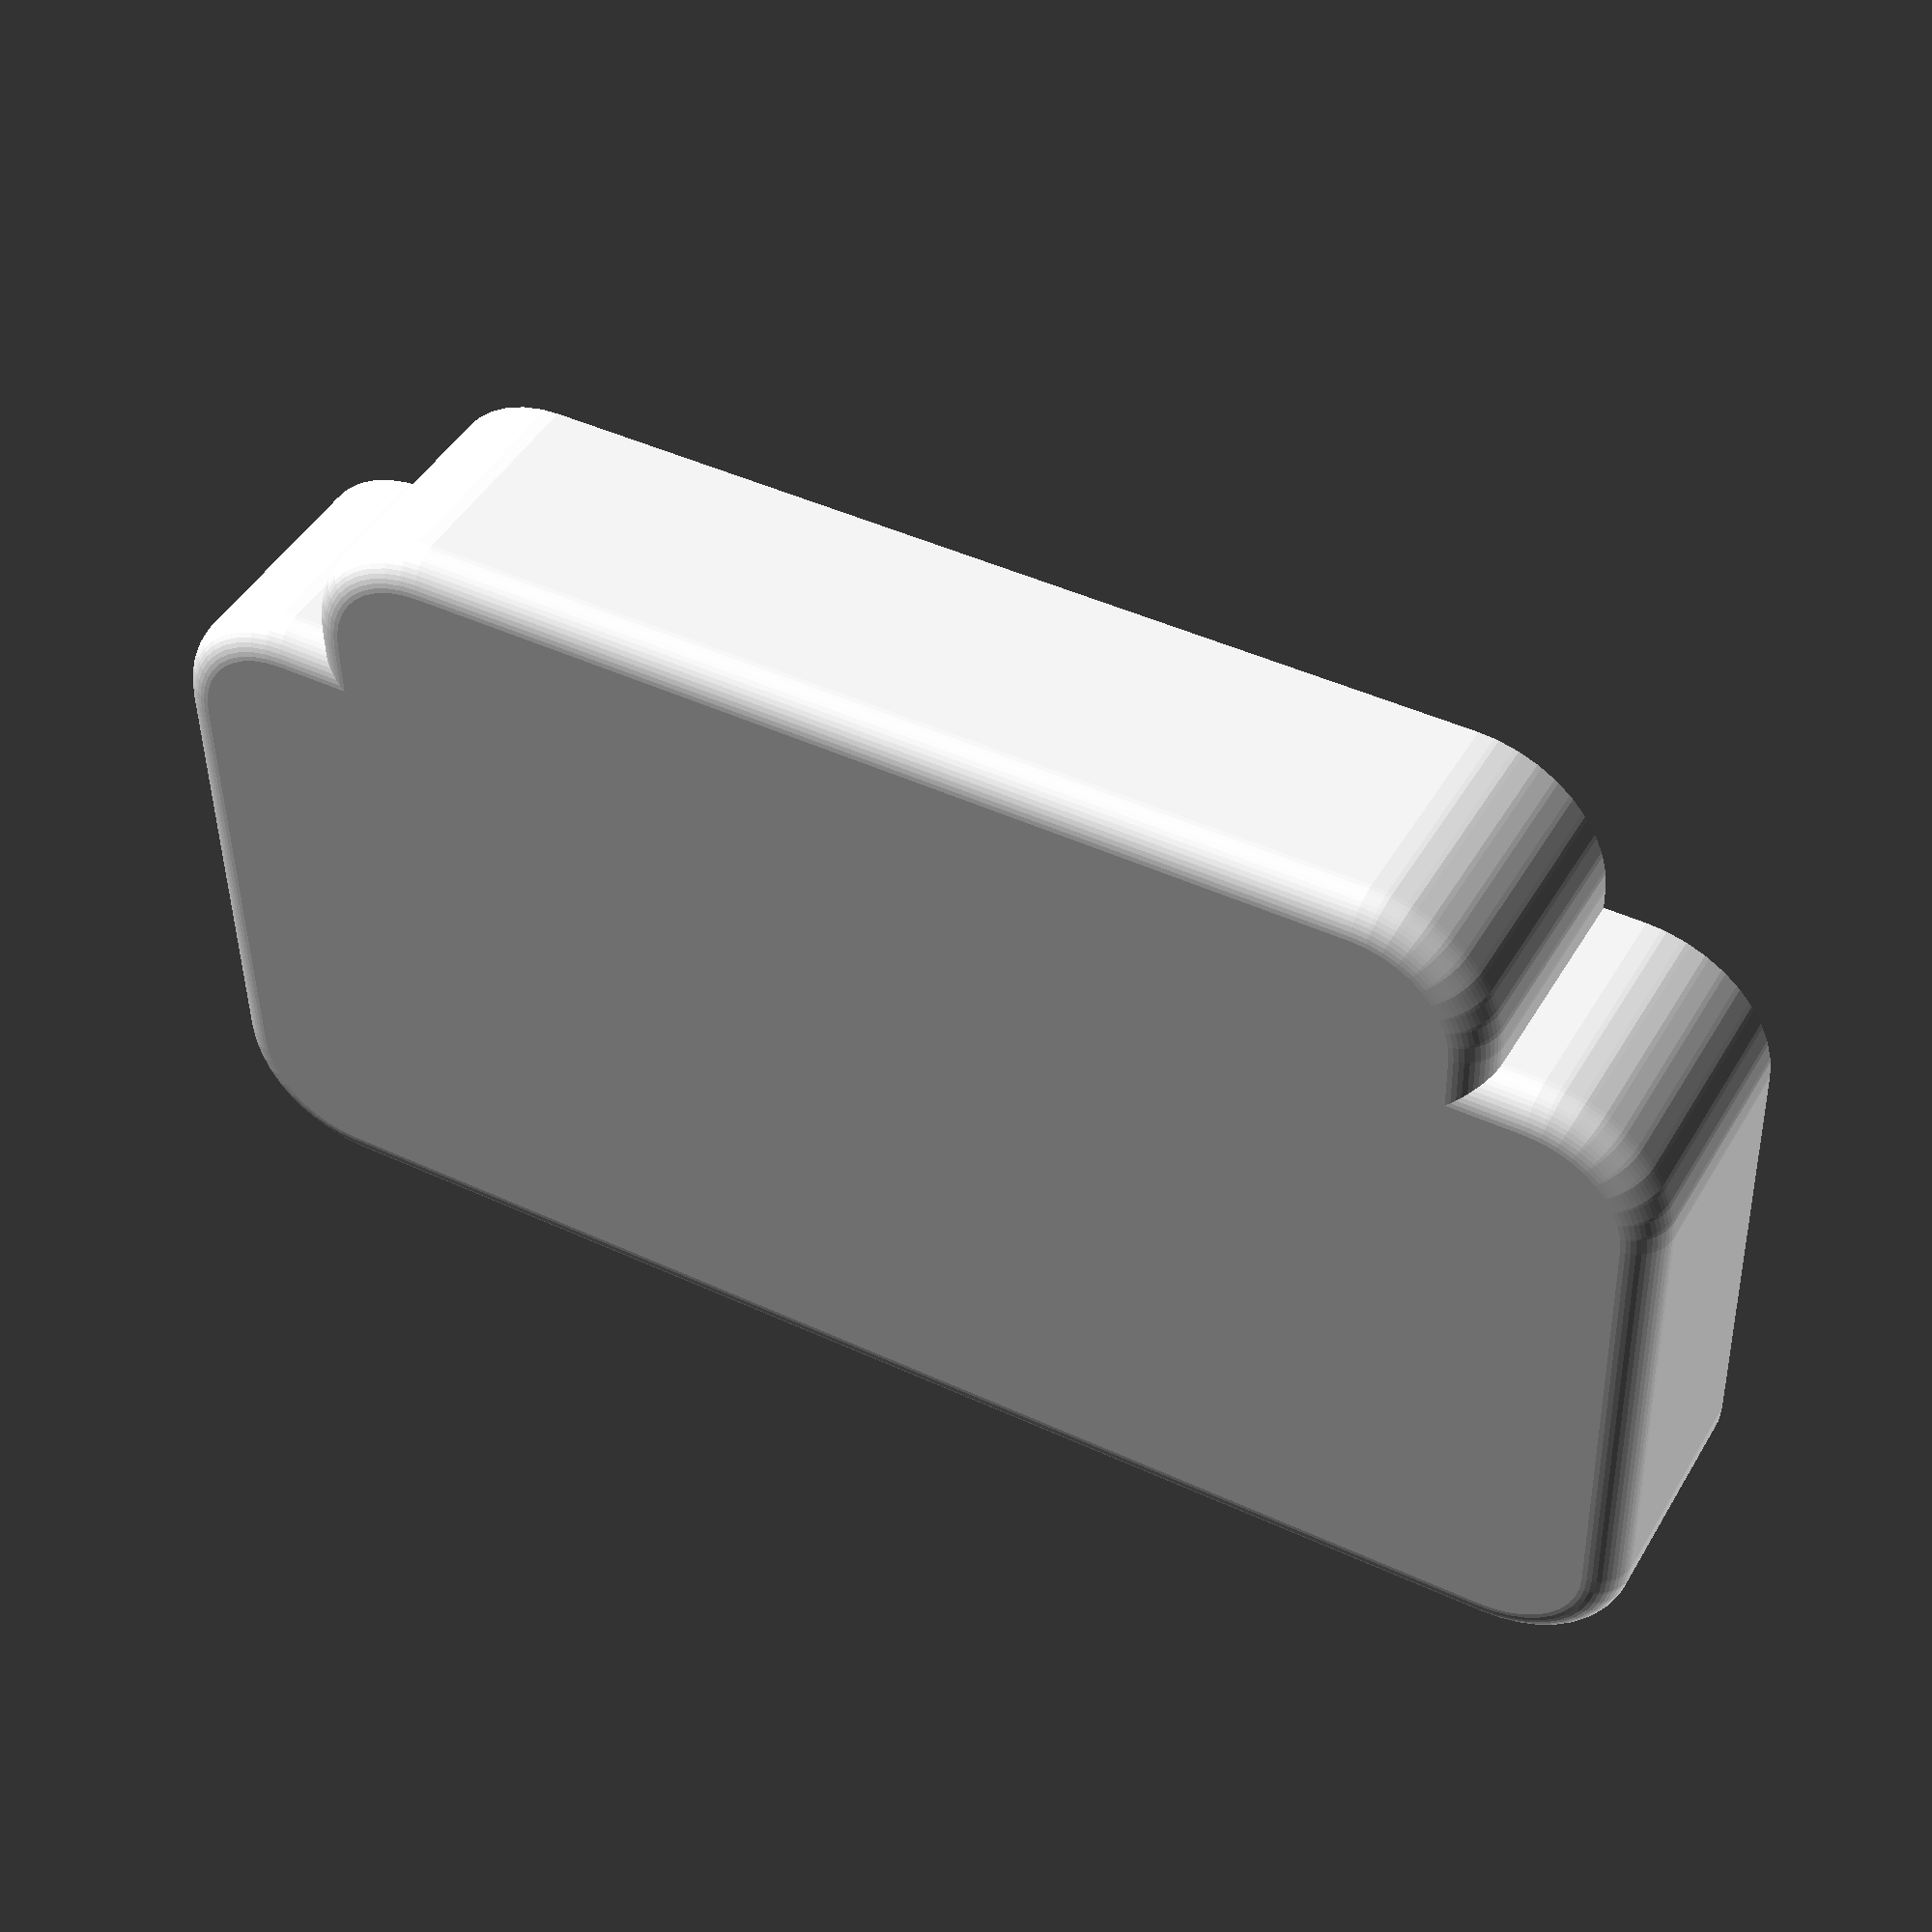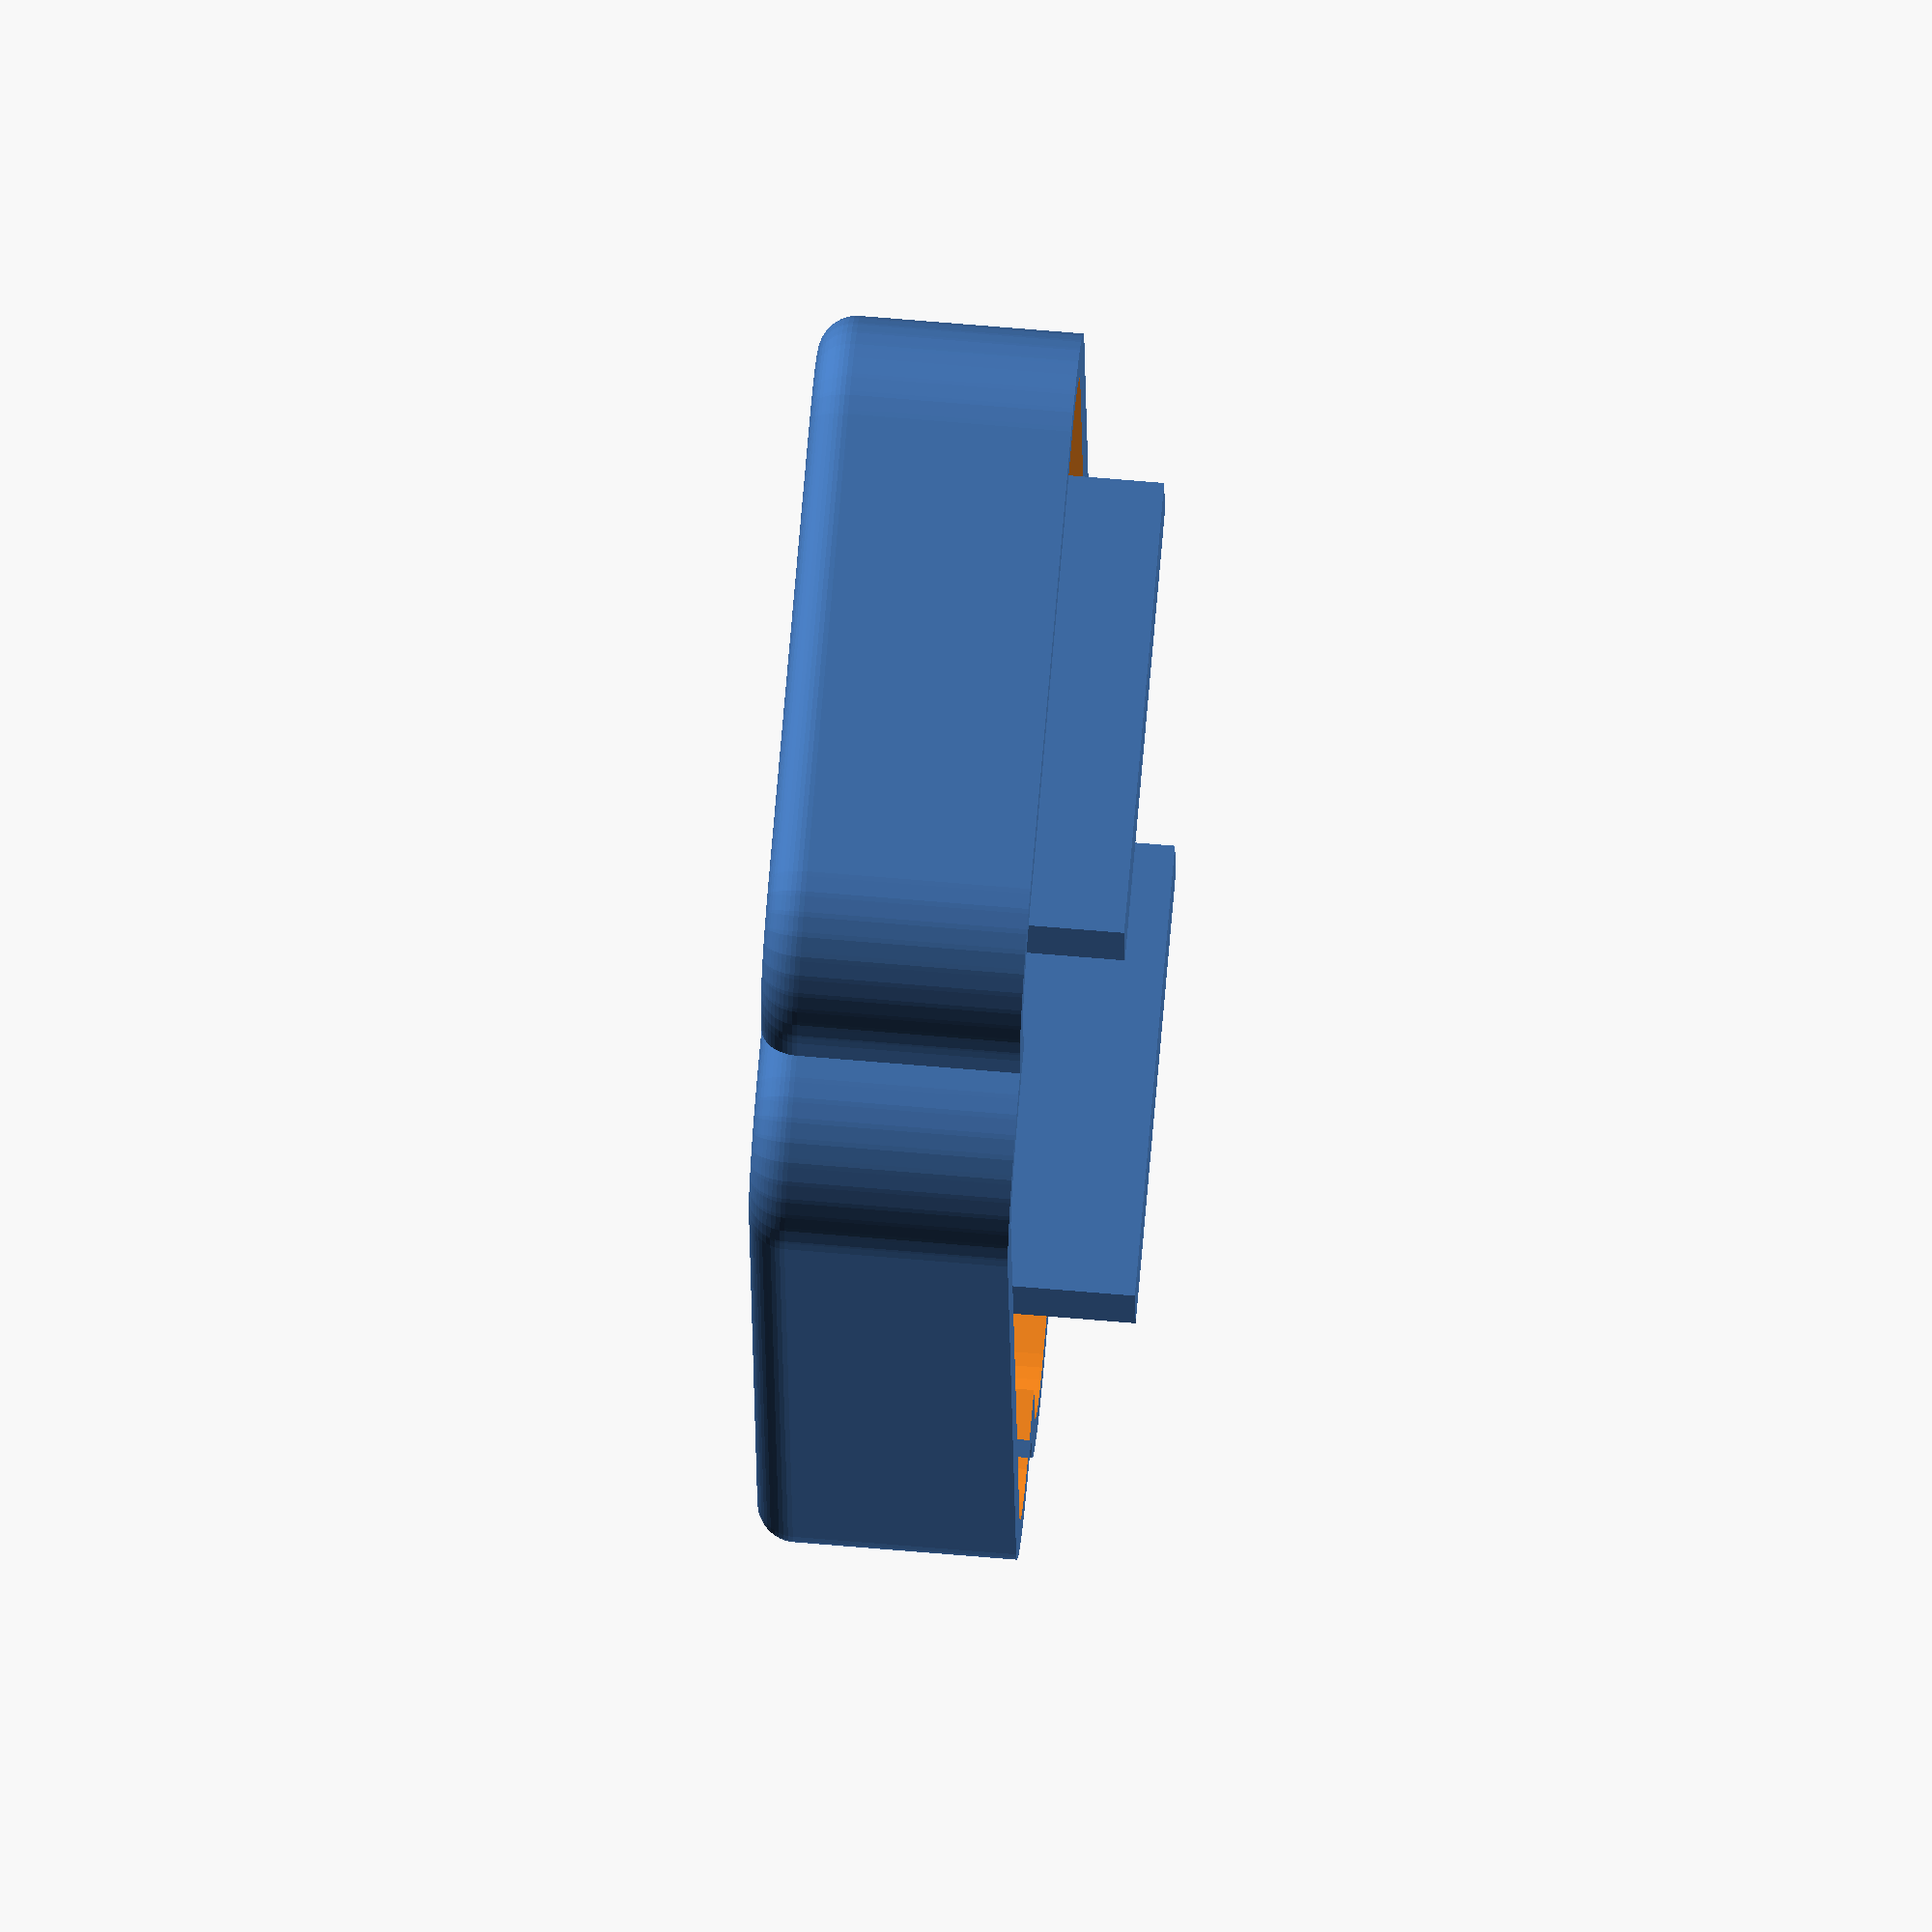
<openscad>
delta = 0.1;
module base(l, w, l2, w2, h, d, d2 = 0, flat = true)
{	
	mkr = .01;	// цилиндр для базового элемента

	pts = [[d, d], 			 [l-d, d], 				[l-d, w2-d], 			[(l+l2) / 2-d, w2-d], 
			 [(l+l2)/2-d, w-d],[ (l-l2)/2+d, w-d], [ (l-l2)/2+d, w2-d], [d, w2-d]				];
	pathes = [[0, 1, 2, 3, 4, 5, 6, 7]];

	if (flat)
	{
		linear_extrude(height = h, center = true, convexity = 16, twist = 0, slices = 50)
		{
			minkowski()
			{
				polygon(points = pts, paths = pathes, convexity = 16);
				circle(d);
			}
		}
	}
	else 
	{
		minkowski()
		{
			linear_extrude(height = h - 2 * d2, center = true, convexity = 16, twist = 0, slices = 50)
				polygon( points = pts, paths = pathes, convexity = 16);

			intersection()
			{
				translate([0,0, -d2])
					cylinder( h = d2, r = d);
				minkowski()
				{
					cylinder(h = mkr, r = d - d2-mkr);
					sphere(d2-mkr, $fn = 50);
				}
			}
		}
	}
}

module cap(l, w, l2, w2, h, h2, s, z, d, d2)
{
	s2 = (s-dirt)*2; 

	lz = max (z, d-s, 0.3);
	cw = s*2;	// габариты стоек
	wd = w2 - 2 * (s + lz + dirt);

	union()
	{
		difference()
		{
			base(l, w, l2, w2, h + d2, d, d2, false);

			translate([s, s, s/2 + delta/2 - d2/2])
				base(l-s2, w-s2, l2-s2, w2-s2, h-s+delta, max (d-s, 0.3));
		}

		translate([s + lz, 		 s + lz + dirt, -h2/2 + 3*s/2 - d2 / 2])
			cube([cw, wd, h2]);

		translate([l- cw -s -lz, s + lz+ dirt, -h2/2 + 3*s/2 - d2 / 2])
			cube([cw, wd, h2]);
	}
}

$fn = 40;

dirt = 0.1; // запас на грязь

l = 41.2;		//внешние габариты
w = 23.4;
l2 = 32.1;		// по внутренним углам
w2 = 19.3;

h = 6.7;			// высота стенок 
h2 = 7.8;		// высота стоек
s = 1.2;	// толщина стенок
z = 2; 			// расстояние от стоек до стенок
d = (l - l2) /2 -1;	// радиус основных закруглений
d2 = 1;			// радиус вспомогательных закруглений


cap(l, w, l2, w2, h, h2, s, z, d, d2);
</openscad>
<views>
elev=314.1 azim=1.2 roll=208.9 proj=p view=wireframe
elev=292.7 azim=264.2 roll=274.9 proj=o view=solid
</views>
